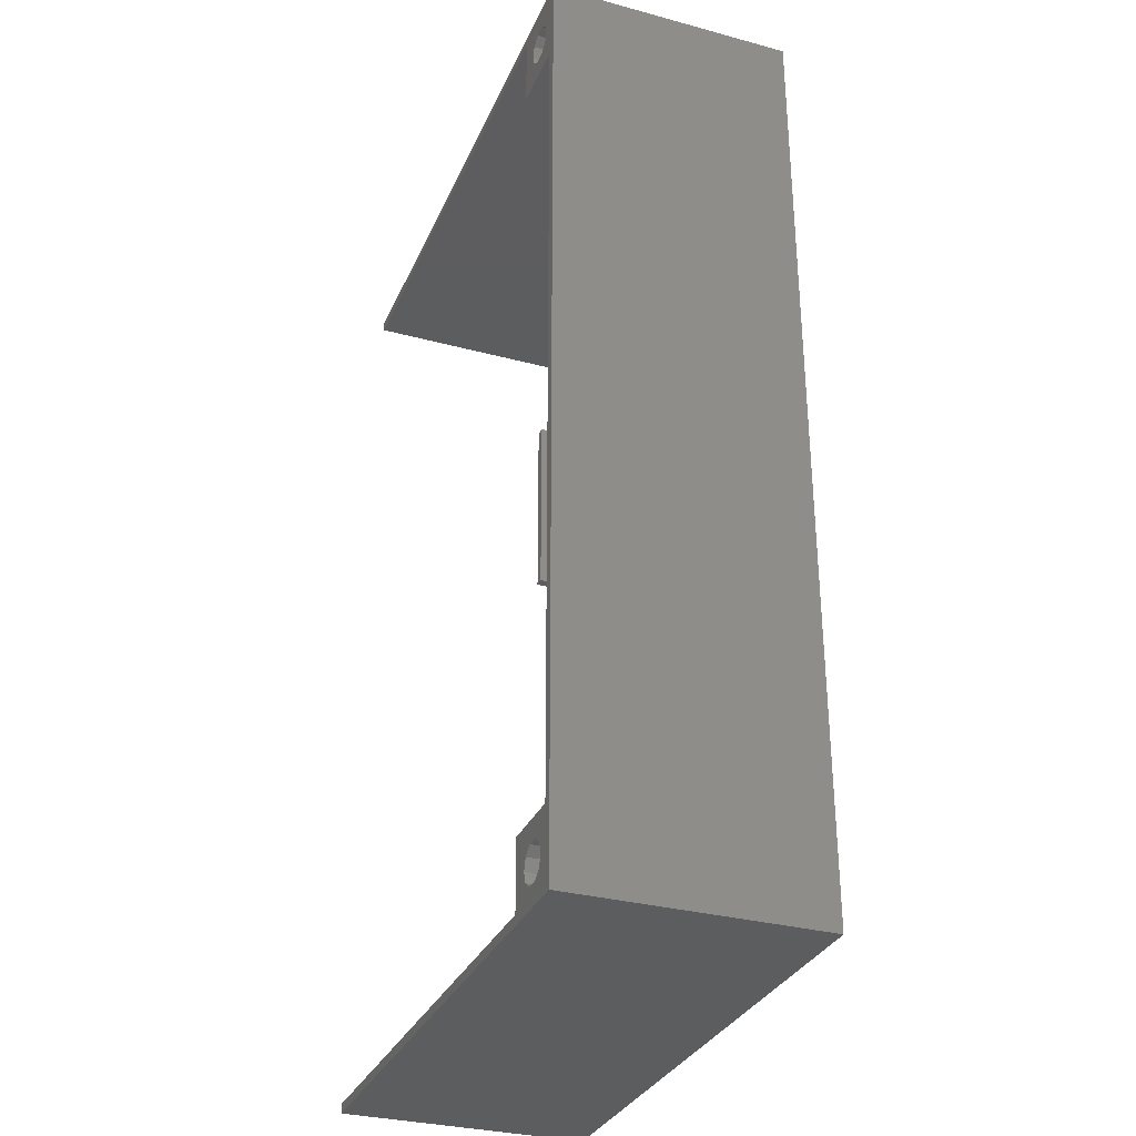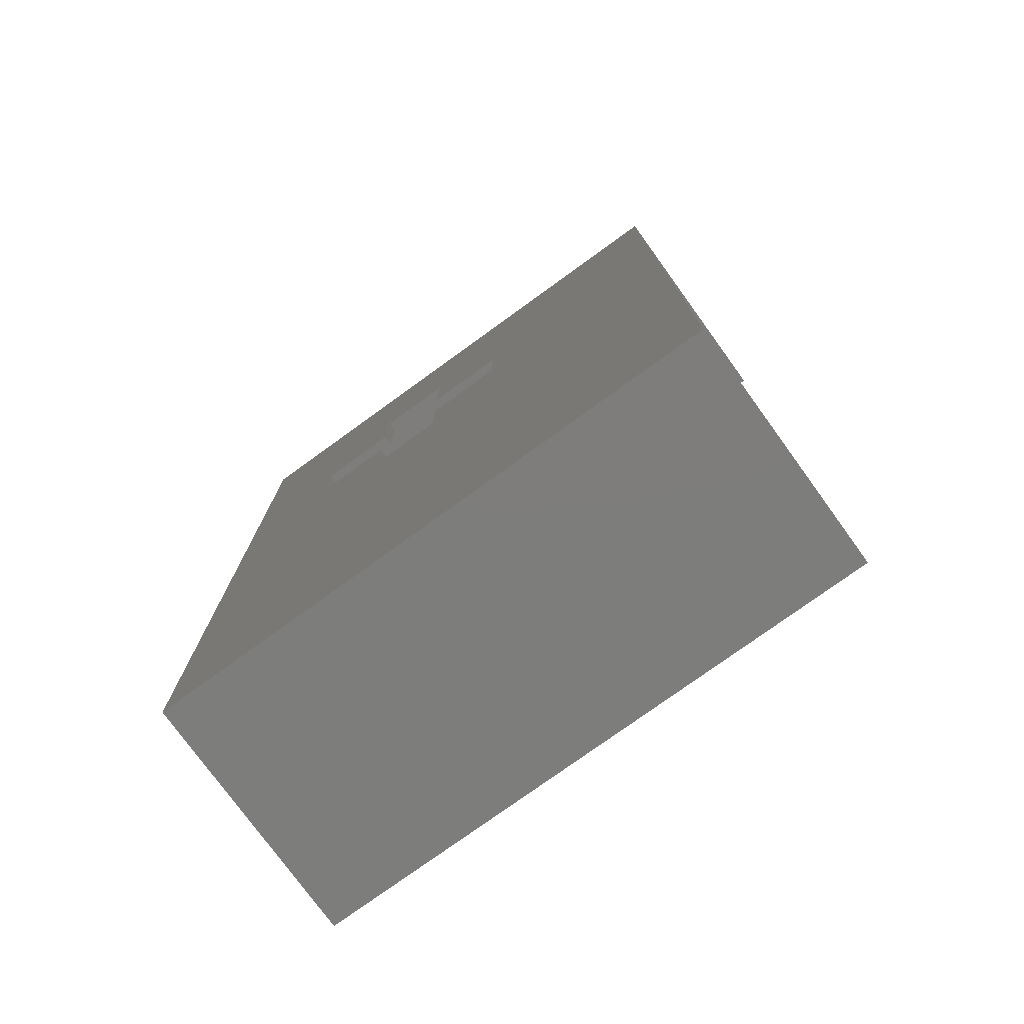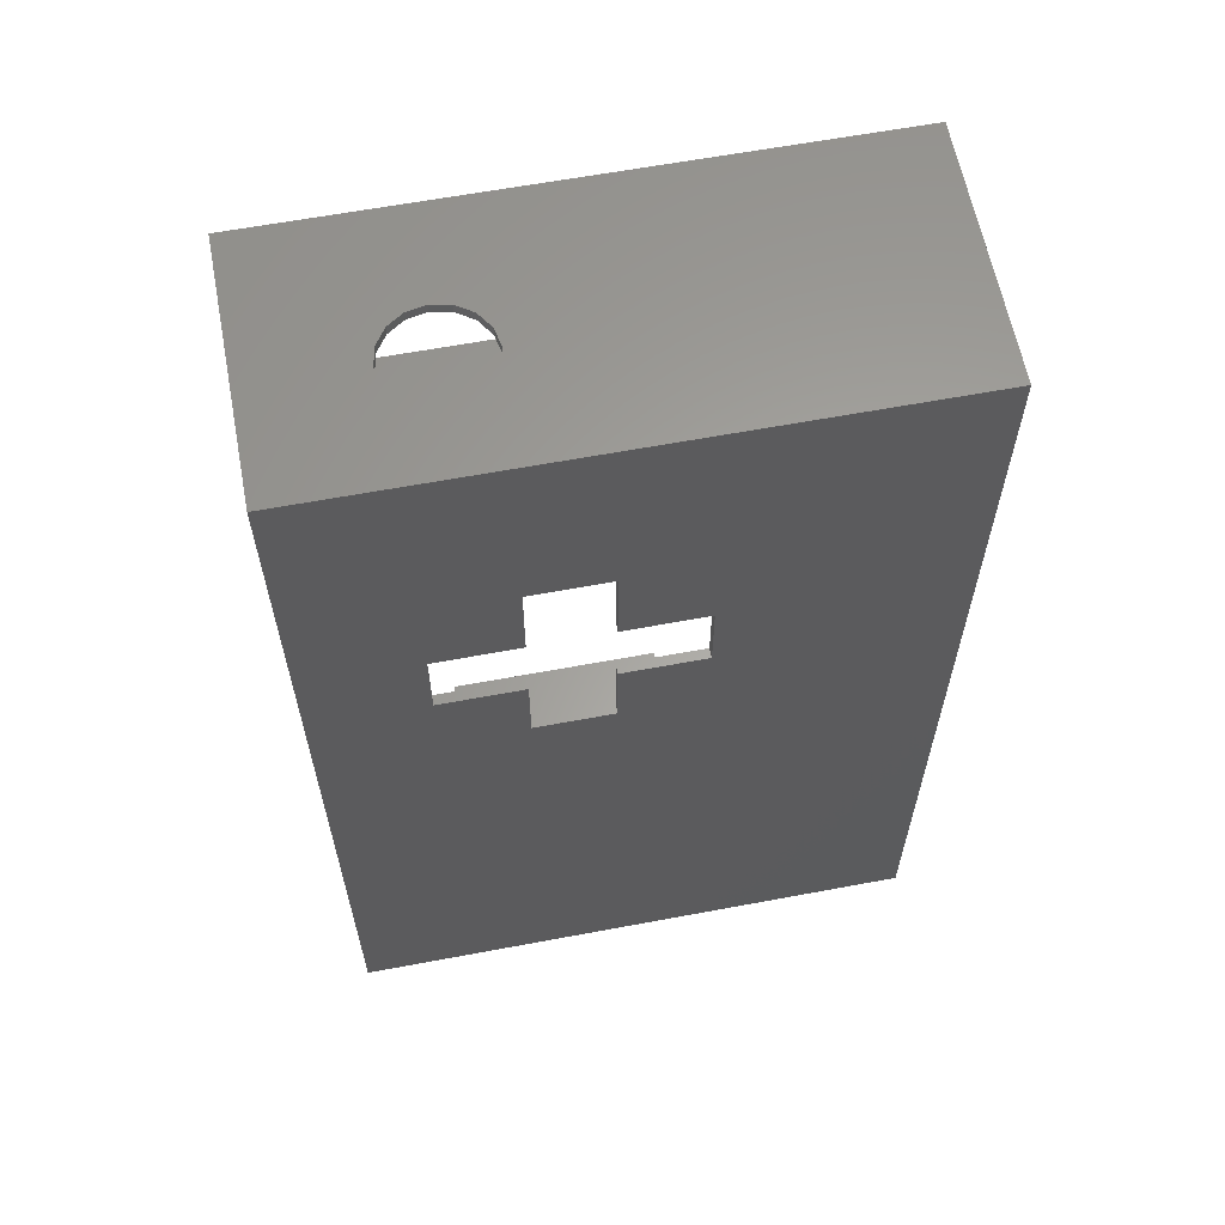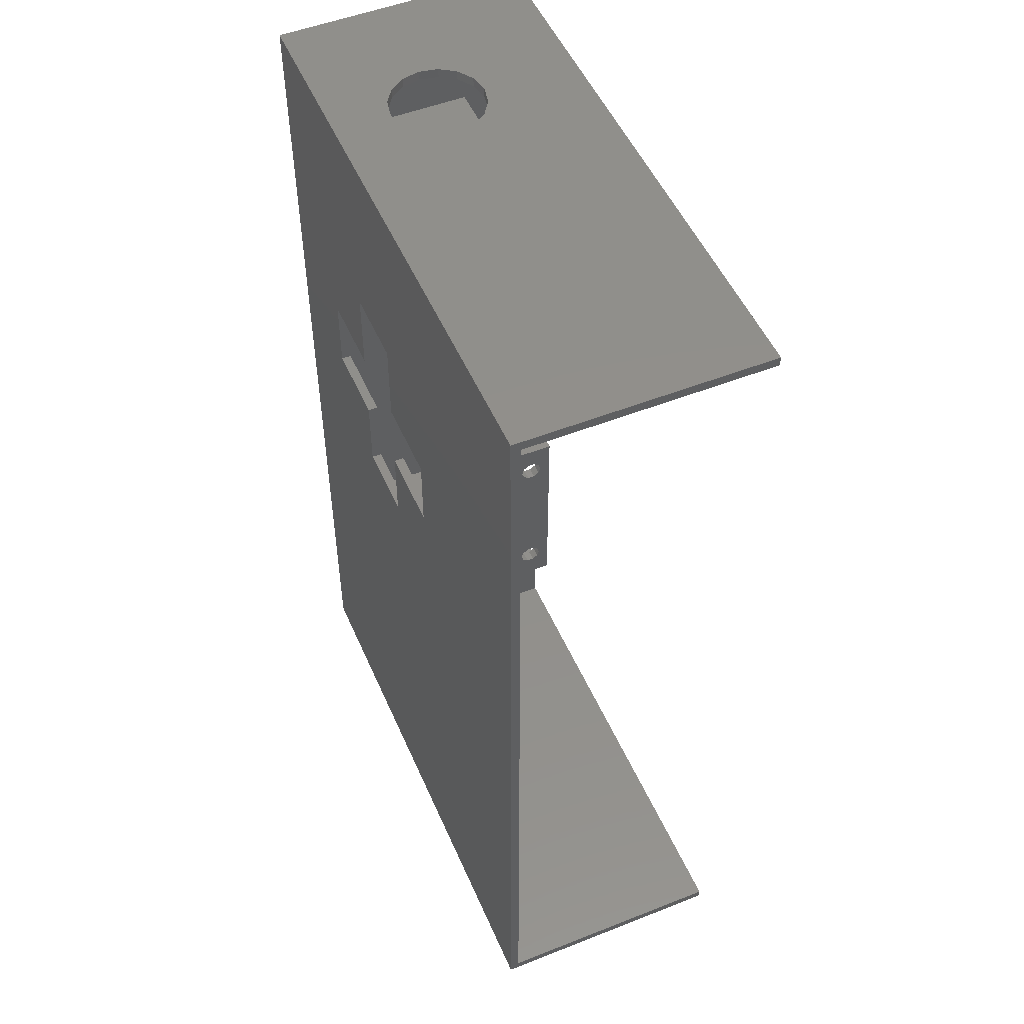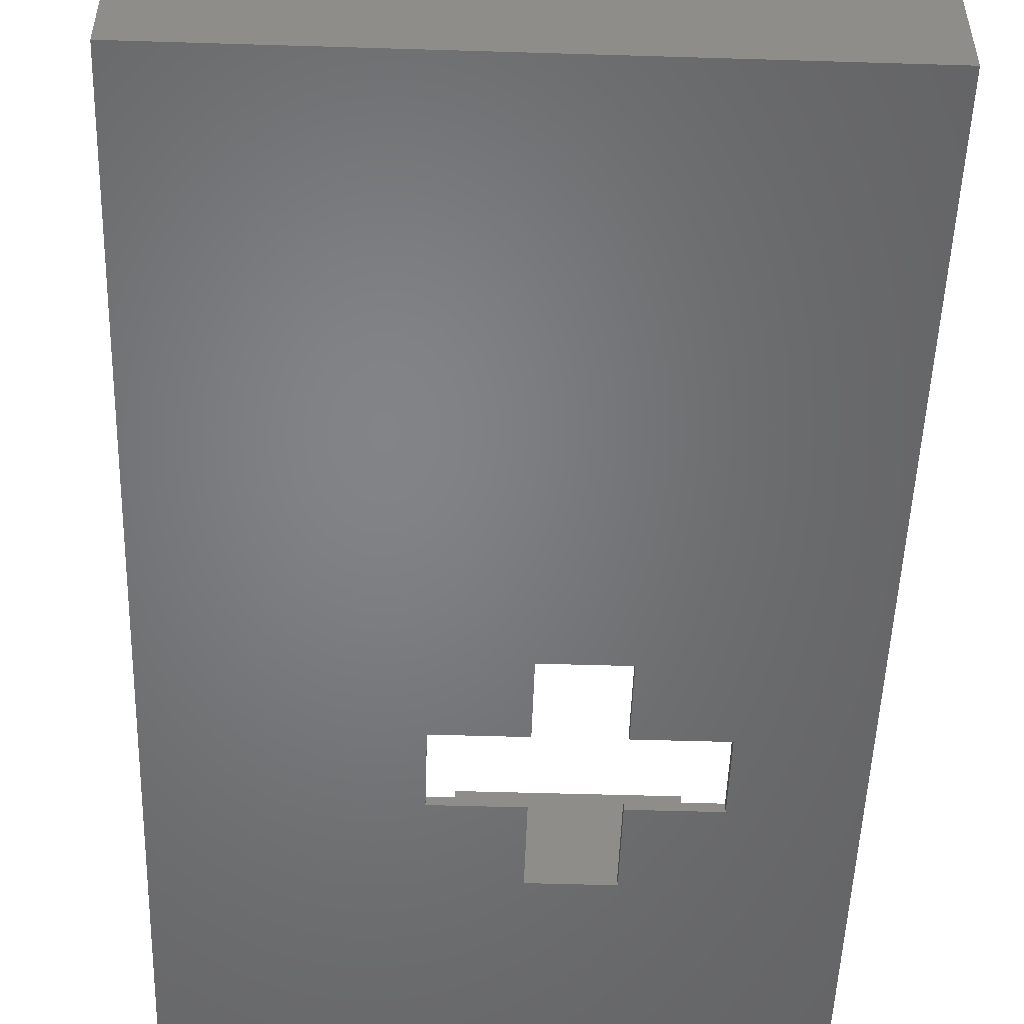
<metadata>
{"format":"stl","ext":"stl","renderer":"f3d","projection":"perspective","resolution":1024,"background":"white","views":[{"elev":-31.6,"azim":69.2,"up":"+Y"},{"elev":-76.8,"azim":-144.1,"up":"+Y"},{"elev":61.8,"azim":169.2,"up":"+Y"},{"elev":51.4,"azim":-113.2,"up":"+Y"},{"elev":-51.4,"azim":-1.9,"up":"+Z"}]}
</metadata>
<code>
# stl→obj: 238 verts, 496 faces
v -20 55 -26
v -20 63 -25
v -20 63 -26
v -20 55 -25
v -20 71 -26
v -20 80 -25
v -20 80 -26
v -20 71 -25
v -28 55 -25
v -28 63 -26
v -28 63 -25
v -28 55 -26
v -28 71 -25
v -28 80 -26
v -28 80 -25
v -28 71 -26
v -2.382 96.68 -25
v -2.382 94.32 -25
v -2 95.5 -25
v -3.382 97.4 -25
v -3.382 93.6 -25
v -4.618 97.4 -25
v -4.618 93.6 -25
v -5.618 96.68 -25
v -5.618 94.32 -25
v -6 95.5 -25
v -36.5 63 -25
v -41 55 -25
v -34 42 -25
v -8 99 -25
v -22 92.5 -25
v -8 92.5 -25
v -34 82 -25
v -22 91.5 -25
v -41 75 -25
v -34 81 -25
v -36.5 71 -25
v -42 75 -25
v -60 99 -25
v -42 55 -25
v -14 81 -25
v -11.5 63 -25
v -10 55 -25
v -14 42 -25
v -9 55 -25
v -1 8 -25
v -1 91.5 -25
v -14 41 -25
v -9 75 -25
v -14 82 -25
v -10 75 -25
v -11.5 71 -25
v -8 8 -25
v -34 41 -25
v -60 1 -25
v -8 1 -25
v -2.382 5.176 -25
v -2.382 2.824 -25
v -2 4 -25
v -3.382 5.902 -25
v -3.382 2.098 -25
v -4.618 5.902 -25
v -4.618 2.098 -25
v -5.618 5.176 -25
v -5.618 2.824 -25
v -6 4 -25
v -11.5 63 -26
v -11.5 71 -26
v -36.5 71 -26
v -36.5 63 -26
v 0 0 0
v 3.184e-15 100 -26
v 0 100 0
v 3.184e-15 0 -26
v -60 0 -26
v -60 100 -26
v -60 100 -7.348e-15
v -60 0 -7.348e-15
v -60 1 -7.348e-15
v -60 99 -7.348e-15
v -1 8 -1.225e-16
v -2.382 5.176 -2.917e-16
v -2 4 -2.449e-16
v -3.382 5.902 -4.142e-16
v -4.618 5.902 -5.655e-16
v -5.618 5.176 -6.88e-16
v -8 8 -9.797e-16
v -6 4 -7.348e-16
v -1 91.5 -1.225e-16
v -2 95.5 -2.449e-16
v -2.382 96.68 -2.917e-16
v -3.382 97.4 -4.142e-16
v -4.618 97.4 -5.655e-16
v -5.618 96.68 -6.88e-16
v -8 99 -9.797e-16
v -6 95.5 -7.348e-16
v -2.382 2.824 -2.917e-16
v -3.382 2.098 -4.142e-16
v -4.618 2.098 -5.655e-16
v -8 1 -9.797e-16
v -5.618 2.824 -6.88e-16
v -2.382 94.32 -2.917e-16
v -3.382 93.6 -4.142e-16
v -4.618 93.6 -5.655e-16
v -8 91.5 -9.797e-16
v -5.618 94.32 -6.88e-16
v -17.91 100 -10.38
v -16 100 -10
v -14.09 100 -10.38
v -12.46 100 -11.46
v -11.38 100 -13.09
v -11 100 -15
v -11.38 100 -16.91
v -14.09 100 -19.62
v -16 100 -20
v -12.46 100 -18.54
v -19.54 100 -11.46
v -20.62 100 -13.09
v -21 100 -15
v -20.62 100 -16.91
v -19.54 100 -18.54
v -17.91 100 -19.62
v -17.91 99 -10.38
v -16 99 -10
v -19.54 99 -11.46
v -20.62 99 -13.09
v -21 99 -15
v -20.62 99 -16.91
v -19.54 99 -18.54
v -17.91 99 -19.62
v -14.09 99 -10.38
v -12.46 99 -11.46
v -11.38 99 -13.09
v -11 99 -15
v -11.38 99 -16.91
v -12.46 99 -18.54
v -14.09 99 -19.62
v -16 99 -20
v -8 92.5 -9
v -8 91.5 -9
v -22 91.5 -9
v -14 41 -14
v -14 42 -14
v -34 42 -14
v -34 41 -14
v -14 81 -14
v -14 82 -14
v -34 82 -14
v -34 81 -14
v -9 72.95 -16.31
v -9 75 -14
v -9 72.95 -15.69
v -9 72.59 -15.19
v -9 72 -15
v -9 58 -15
v -9 71.05 -15.69
v -9 58.95 -15.69
v -9 71.05 -16.31
v -9 71.41 -15.19
v -9 58.59 -15.19
v -9 57.05 -15.69
v -9 55 -14
v -9 57.05 -16.31
v -9 57.41 -15.19
v -9 72.59 -16.81
v -9 72 -17
v -9 71.41 -16.81
v -9 58.59 -16.81
v -9 58.95 -16.31
v -9 58 -17
v -9 57.41 -16.81
v -10 72.95 -16.31
v -10 75 -14
v -10 72.59 -16.81
v -10 72 -17
v -10 71.41 -16.81
v -10 58.59 -16.81
v -10 71.05 -16.31
v -10 58.95 -16.31
v -10 71.05 -15.69
v -10 58 -17
v -10 55 -14
v -10 57.05 -16.31
v -10 57.41 -16.81
v -10 72.95 -15.69
v -10 72.59 -15.19
v -10 72 -15
v -10 58 -15
v -10 71.41 -15.19
v -10 58.95 -15.69
v -10 58.59 -15.19
v -10 57.41 -15.19
v -10 57.05 -15.69
v -41 72.95 -16.31
v -41 75 -14
v -41 72.95 -15.69
v -41 72.59 -15.19
v -41 72 -15
v -41 58 -15
v -41 71.05 -15.69
v -41 58.95 -15.69
v -41 71.05 -16.31
v -41 71.41 -15.19
v -41 58.59 -15.19
v -41 57.05 -15.69
v -41 55 -14
v -41 57.05 -16.31
v -41 57.41 -15.19
v -41 72.59 -16.81
v -41 72 -17
v -41 71.41 -16.81
v -41 58.59 -16.81
v -41 58.95 -16.31
v -41 58 -17
v -41 57.41 -16.81
v -42 72.95 -16.31
v -42 75 -14
v -42 72.59 -16.81
v -42 72 -17
v -42 71.41 -16.81
v -42 58.59 -16.81
v -42 71.05 -16.31
v -42 58.95 -16.31
v -42 71.05 -15.69
v -42 58 -17
v -42 55 -14
v -42 57.05 -16.31
v -42 57.41 -16.81
v -42 72.95 -15.69
v -42 72.59 -15.19
v -42 72 -15
v -42 58 -15
v -42 71.41 -15.19
v -42 58.95 -15.69
v -42 58.59 -15.19
v -42 57.41 -15.19
v -42 57.05 -15.69
v -22 92.5 -9
f 1 2 3
f 2 1 4
f 5 6 7
f 6 5 8
f 9 10 11
f 10 9 12
f 13 14 15
f 14 13 16
f 14 6 15
f 6 14 7
f 17 18 19
f 20 18 17
f 20 21 18
f 22 21 20
f 22 23 21
f 24 23 22
f 24 25 23
f 25 24 26
f 27 9 11
f 9 28 29
f 9 27 28
f 30 31 32
f 31 33 34
f 35 36 33
f 37 35 27
f 36 35 37
f 33 38 35
f 39 33 31
f 38 39 40
f 33 39 38
f 39 31 30
f 41 15 6
f 36 15 41
f 36 13 15
f 13 36 37
f 42 4 43
f 43 4 44
f 9 44 4
f 44 9 29
f 45 46 47
f 48 46 45
f 45 47 49
f 50 49 47
f 42 51 52
f 49 41 51
f 41 49 50
f 34 50 47
f 50 34 33
f 46 48 53
f 44 45 43
f 51 42 43
f 4 42 2
f 45 44 48
f 54 53 48
f 55 53 54
f 28 27 35
f 40 29 28
f 29 40 54
f 53 55 56
f 40 55 54
f 55 40 39
f 8 51 41
f 8 41 6
f 51 8 52
f 57 58 59
f 60 58 57
f 60 61 58
f 62 61 60
f 62 63 61
f 64 63 62
f 64 65 63
f 65 64 66
f 1 9 4
f 9 1 12
f 67 52 68
f 52 67 42
f 27 69 37
f 69 27 70
f 69 13 37
f 13 69 16
f 5 52 8
f 52 5 68
f 67 2 42
f 2 67 3
f 10 27 11
f 27 10 70
f 71 72 73
f 72 71 74
f 16 69 14
f 74 67 72
f 74 1 67
f 74 12 1
f 12 70 10
f 75 12 74
f 76 70 75
f 12 75 70
f 68 72 67
f 7 68 5
f 68 7 72
f 14 72 7
f 14 76 72
f 69 76 14
f 70 76 69
f 67 1 3
f 76 39 77
f 76 55 39
f 75 55 76
f 78 55 75
f 55 78 79
f 77 39 80
f 81 82 83
f 81 84 82
f 81 85 84
f 86 87 88
f 85 87 86
f 87 85 81
f 73 89 71
f 73 90 89
f 73 91 90
f 73 92 91
f 73 93 92
f 94 95 96
f 93 95 94
f 73 95 93
f 77 95 73
f 95 77 80
f 81 71 89
f 83 71 81
f 97 71 83
f 98 71 97
f 99 71 98
f 100 88 87
f 88 100 101
f 100 99 101
f 100 71 99
f 78 100 79
f 100 78 71
f 102 89 90
f 103 89 102
f 104 89 103
f 105 96 95
f 104 105 89
f 106 105 104
f 96 105 106
f 75 71 78
f 71 75 74
f 107 73 108
f 73 109 108
f 73 110 109
f 73 111 110
f 73 112 111
f 72 112 73
f 112 72 113
f 114 72 115
f 116 72 114
f 113 72 116
f 73 107 77
f 117 77 107
f 118 77 117
f 119 77 118
f 76 119 120
f 76 120 121
f 76 121 122
f 72 122 115
f 119 76 77
f 76 122 72
f 46 89 47
f 89 46 81
f 95 123 124
f 80 125 123
f 80 126 125
f 80 127 126
f 39 127 80
f 127 39 128
f 128 39 129
f 30 130 39
f 129 39 130
f 123 95 80
f 131 95 124
f 132 95 131
f 133 95 132
f 134 95 133
f 30 134 135
f 134 30 95
f 136 30 135
f 137 30 136
f 138 30 137
f 130 30 138
f 56 79 100
f 79 56 55
f 127 120 119
f 120 127 128
f 134 111 112
f 111 134 133
f 123 108 124
f 108 123 107
f 121 130 122
f 130 121 129
f 115 137 114
f 137 115 138
f 122 138 115
f 138 122 130
f 125 118 117
f 118 125 126
f 124 109 131
f 109 124 108
f 128 121 120
f 121 128 129
f 135 112 113
f 112 135 134
f 114 136 116
f 136 114 137
f 136 113 116
f 113 136 135
f 125 107 123
f 107 125 117
f 133 110 111
f 110 133 132
f 131 110 132
f 110 131 109
f 126 119 118
f 119 126 127
f 56 87 53
f 87 56 100
f 46 87 81
f 87 46 53
f 88 64 86
f 64 88 66
f 60 82 84
f 82 60 57
f 64 85 86
f 85 64 62
f 59 82 57
f 82 59 83
f 62 84 85
f 84 62 60
f 58 83 59
f 83 58 97
f 58 98 97
f 98 58 61
f 63 101 99
f 101 63 65
f 101 66 88
f 66 101 65
f 61 99 98
f 99 61 63
f 139 30 32
f 30 139 95
f 105 139 140
f 139 105 95
f 141 34 140
f 140 89 105
f 140 47 89
f 47 140 34
f 96 24 94
f 24 96 26
f 23 106 104
f 106 23 25
f 20 91 92
f 91 20 17
f 24 93 94
f 93 24 22
f 19 91 17
f 91 19 90
f 106 26 96
f 26 106 25
f 22 92 93
f 92 22 20
f 18 90 19
f 90 18 102
f 21 104 103
f 104 21 23
f 18 103 102
f 103 18 21
f 142 44 143
f 44 142 48
f 54 144 29
f 144 54 145
f 44 144 143
f 144 44 29
f 144 142 143
f 142 144 145
f 54 142 145
f 142 54 48
f 146 50 147
f 50 146 41
f 36 148 33
f 148 36 149
f 148 146 147
f 146 148 149
f 36 146 149
f 146 36 41
f 50 148 147
f 148 50 33
f 150 151 152
f 151 153 152
f 151 154 153
f 155 154 151
f 156 157 158
f 159 157 156
f 154 155 159
f 159 160 157
f 159 155 160
f 161 162 163
f 164 162 161
f 155 162 164
f 162 155 151
f 151 150 49
f 165 49 150
f 166 49 165
f 167 49 166
f 168 167 158
f 169 158 157
f 168 158 169
f 167 168 49
f 45 168 170
f 45 170 171
f 45 163 162
f 168 45 49
f 163 45 171
f 51 172 173
f 51 174 172
f 51 175 174
f 51 176 175
f 177 176 51
f 178 179 180
f 176 177 178
f 178 177 179
f 43 177 51
f 177 43 181
f 182 183 43
f 184 43 183
f 181 43 184
f 185 173 172
f 186 173 185
f 187 173 186
f 188 187 189
f 190 180 179
f 180 190 189
f 191 189 190
f 188 189 191
f 187 188 173
f 188 182 173
f 192 182 188
f 193 182 192
f 183 182 193
f 49 173 151
f 173 49 51
f 173 162 151
f 162 173 182
f 43 162 182
f 162 43 45
f 194 195 196
f 195 197 196
f 195 198 197
f 199 198 195
f 200 201 202
f 203 201 200
f 198 199 203
f 203 204 201
f 203 199 204
f 205 206 207
f 208 206 205
f 199 206 208
f 206 199 195
f 195 194 35
f 209 35 194
f 210 35 209
f 211 35 210
f 212 211 202
f 213 202 201
f 212 202 213
f 211 212 35
f 28 212 214
f 28 214 215
f 28 207 206
f 212 28 35
f 207 28 215
f 38 216 217
f 38 218 216
f 38 219 218
f 38 220 219
f 221 220 38
f 222 223 224
f 220 221 222
f 222 221 223
f 40 221 38
f 221 40 225
f 226 227 40
f 228 40 227
f 225 40 228
f 229 217 216
f 230 217 229
f 231 217 230
f 232 231 233
f 234 224 223
f 224 234 233
f 235 233 234
f 232 233 235
f 231 232 217
f 232 226 217
f 236 226 232
f 237 226 236
f 227 226 237
f 217 206 195
f 206 217 226
f 40 206 226
f 206 40 28
f 35 217 195
f 217 35 38
f 188 160 155
f 160 188 191
f 232 204 199
f 204 232 235
f 177 170 168
f 170 177 181
f 221 214 212
f 214 221 225
f 163 193 161
f 193 163 183
f 207 237 205
f 237 207 227
f 190 160 191
f 160 190 157
f 234 204 235
f 204 234 201
f 177 169 179
f 169 177 168
f 221 213 223
f 213 221 212
f 179 157 190
f 157 179 169
f 223 201 234
f 201 223 213
f 192 155 164
f 155 192 188
f 236 199 208
f 199 236 232
f 161 192 164
f 192 161 193
f 205 236 208
f 236 205 237
f 171 183 163
f 183 171 184
f 215 227 207
f 227 215 228
f 181 171 170
f 171 181 184
f 225 215 214
f 215 225 228
f 187 153 154
f 153 187 186
f 231 197 198
f 197 231 230
f 174 166 165
f 166 174 175
f 218 210 209
f 210 218 219
f 185 153 186
f 153 185 152
f 229 197 230
f 197 229 196
f 174 150 172
f 150 174 165
f 218 194 216
f 194 218 209
f 175 167 166
f 167 175 176
f 219 211 210
f 211 219 220
f 172 152 185
f 152 172 150
f 216 196 229
f 196 216 194
f 158 180 156
f 180 158 178
f 202 224 200
f 224 202 222
f 156 189 159
f 189 156 180
f 200 233 203
f 233 200 224
f 167 178 158
f 178 167 176
f 211 222 202
f 222 211 220
f 189 154 159
f 154 189 187
f 233 198 203
f 198 233 231
f 34 238 31
f 238 34 141
f 32 238 139
f 238 32 31
f 238 140 139
f 140 238 141

</code>
